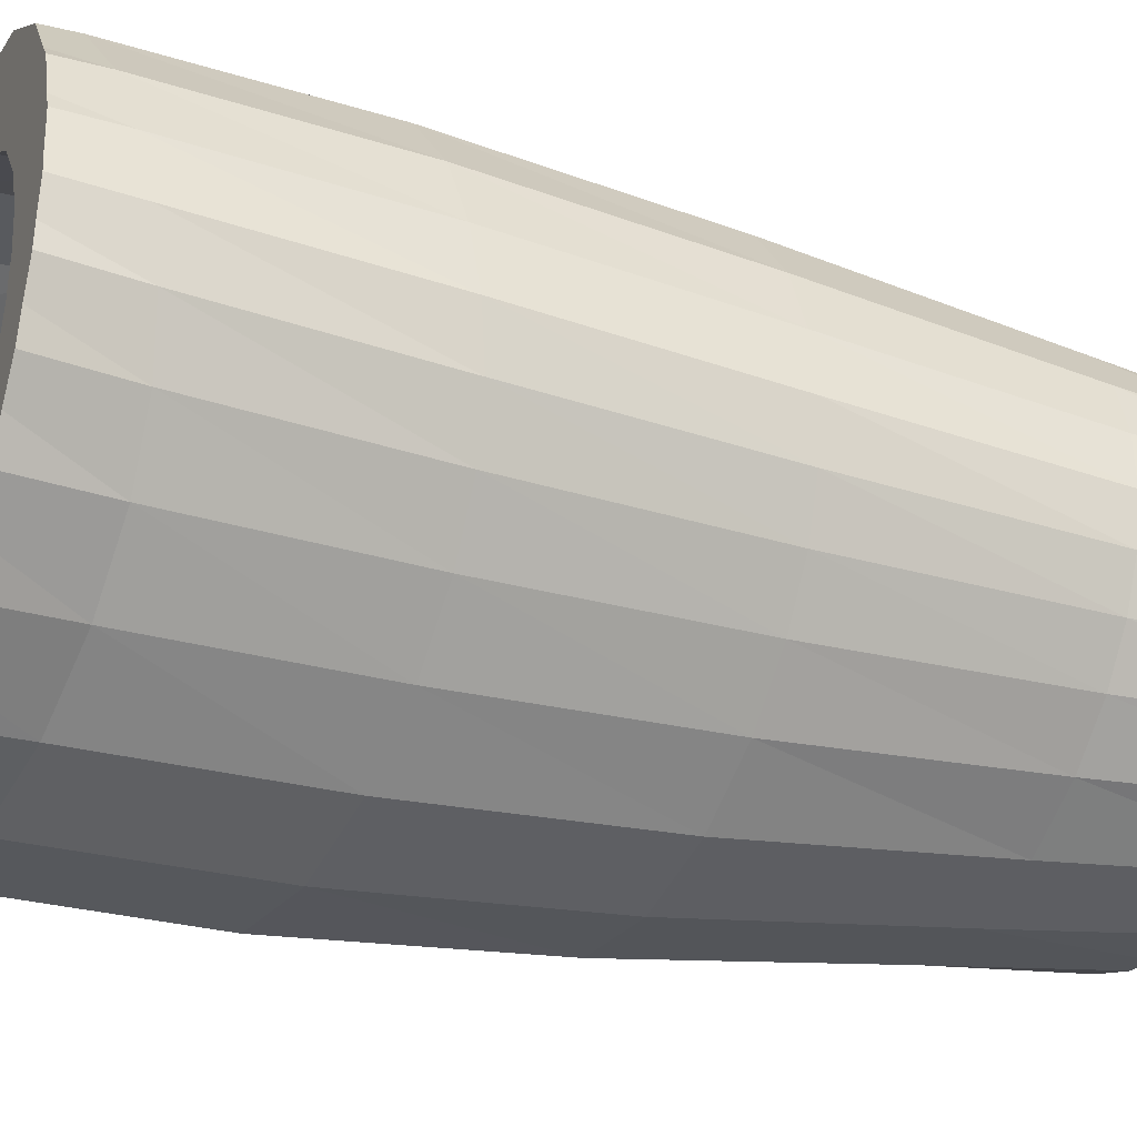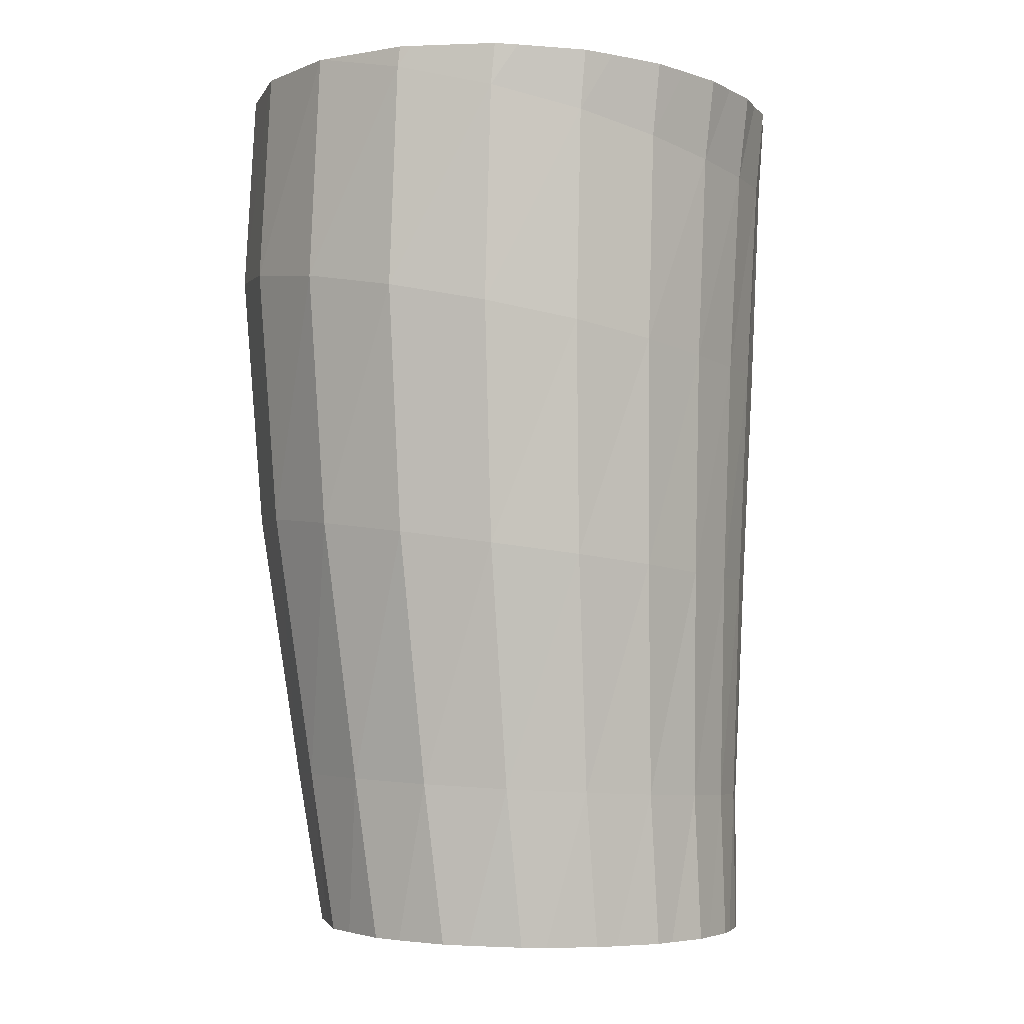
<metadata>
{"format":"obj","ext":"obj","renderer":"f3d","projection":"perspective","resolution":1024,"background":"white","views":[{"elev":-31.6,"azim":69.6,"up":"+Y"},{"elev":-3.0,"azim":-14.9,"up":"+Z"}]}
</metadata>
<code>
o obj1
v 0.0335 -0.007188 -0.2559
v 0.0352 -0.00196 -0.256
v 0.03552 -0.001849 -0.2266
v 0.02881 -0.0155 -0.2558
v 0.03221 -0.01017 -0.2559
v 0.03178 -0.01051 -0.2263
v 0.02119 -0.02335 -0.2556
v 0.02677 -0.01833 -0.2558
v 0.02556 -0.01911 -0.2257
v 0.01045 -0.02992 -0.2554
v 0.01835 -0.02597 -0.2556
v 0.01653 -0.02742 -0.2249
v -0.003075 -0.03405 -0.2551
v 0.006726 -0.03205 -0.2553
v 0.004332 -0.03441 -0.224
v -0.01838 -0.03447 -0.2547
v -0.007665 -0.03516 -0.255
v -0.0108 -0.03812 -0.223
v -0.03362 -0.03022 -0.2544
v -0.0235 -0.03401 -0.2546
v -0.02739 -0.03667 -0.2221
v -0.04641 -0.02117 -0.2541
v -0.03862 -0.0279 -0.2543
v -0.04297 -0.02948 -0.2213
v -0.05451 -0.00822 -0.2539
v -0.05047 -0.01704 -0.254
v -0.05502 -0.01724 -0.2208
v 0.03574 0.001267 -0.256
v 0.03614 0.006419 -0.256
v 0.03703 0.007128 -0.2268
v -0.05686 -0.002578 -0.2539
v -0.06161 -0.001369 -0.2208
v -0.05652 0.006995 -0.2539
v 0.03585 0.01005 -0.256
v 0.03503 0.01534 -0.256
v 0.03623 0.0168 -0.2271
v 0.03356 0.01948 -0.2559
v 0.03123 0.02495 -0.2559
v 0.03247 0.02733 -0.2275
v 0.02805 0.02936 -0.2558
v 0.02383 0.03458 -0.2557
v 0.02472 0.03802 -0.2277
v 0.01855 0.03849 -0.2556
v 0.01233 0.04268 -0.2554
v 0.01232 0.04717 -0.2276
v 0.005184 0.045 -0.2553
v -0.002756 0.04725 -0.2551
v -0.004129 0.05256 -0.2269
v -0.01079 0.04713 -0.2549
v -0.01974 0.04681 -0.2547
v -0.02271 0.05241 -0.2257
v -0.02726 0.04387 -0.2545
v -0.03621 0.0406 -0.2543
v -0.04053 0.04571 -0.2242
v -0.04177 0.03524 -0.2542
v -0.04929 0.0289 -0.254
v -0.05428 0.03287 -0.2226
v -0.05208 0.02229 -0.254
v -0.05653 0.01358 -0.2539
v -0.06154 0.01619 -0.2214
v -0.06387 -0.02111 -0.07009
v -0.07347 -0.0008189 -0.1129
v -0.06384 -0.02117 -0.0701
v -0.06583 -0.02077 -0.1157
v -0.06342 -0.02167 -0.0701
v -0.0505 -0.03687 -0.07456
v -0.0712 -0.001048 -0.06993
v -0.07123 0.0007348 -0.06993
v -0.07377 0.02084 -0.1114
v -0.02821 0.06657 -0.07091
v -0.007372 0.0667 -0.1194
v -0.02938 0.06655 -0.07088
v -0.03009 0.06632 -0.1162
v -0.04761 0.05822 -0.07046
v -0.04974 0.05731 -0.07042
v -0.05089 0.05741 -0.1134
v -0.06237 0.04313 -0.07013
v -0.06435 0.04104 -0.07008
v -0.06613 0.0413 -0.1116
v -0.07057 0.02315 -0.06994
v -0.07153 0.02059 -0.06992
v 0.03784 0.03871 -0.07241
v 0.03982 0.03616 -0.08156
v 0.03016 0.04891 -0.07223
v 0.02998 0.04921 -0.07882
v 0.04339 0.02704 -0.07254
v 0.04442 0.0237 -0.08405
v 0.04007 0.03597 -0.07246
v 0.0455 0.01633 -0.07258
v 0.04532 0.01234 -0.0864
v 0.04485 0.02375 -0.07257
v 0.04503 0.006146 -0.07257
v 0.04337 0.00136 -0.08845
v 0.04613 0.01268 -0.0726
v 0.042 -0.004381 -0.0725
v 0.03835 -0.009911 -0.08977
v 0.0447 0.001817 -0.07257
v 0.03571 -0.01573 -0.07236
v 0.02983 -0.02136 -0.08995
v 0.04016 -0.009714 -0.07246
v 0.02542 -0.02748 -0.07213
v 0.0179 -0.03226 -0.08886
v 0.03179 -0.02172 -0.07227
v 0.01099 -0.03824 -0.0718
v 0.002978 -0.04144 -0.08661
v 0.01955 -0.03309 -0.07199
v -0.007108 -0.04562 -0.07139
v -0.01442 -0.04678 -0.08335
v 0.004165 -0.04231 -0.07164
v -0.02762 -0.0464 -0.07092
v -0.03306 -0.04569 -0.07923
v -0.01353 -0.04734 -0.07124
v -0.04787 -0.03813 -0.07046
v -0.03232 -0.04594 -0.07081
v -0.05001 -0.03694 -0.07041
v -0.006737 0.06737 -0.07198
v -0.01088 0.06722 -0.0713
v 0.02767 0.05065 -0.07218
v 0.01423 0.06041 -0.07187
v 0.01409 0.06065 -0.07562
v 0.01243 0.061 -0.07183
v -0.0067 0.06732 -0.0714
v -0.007 0.06731 -0.07139
v 0.04015 0.008885 -0.1778
v 0.03804 -0.001136 -0.1784
v 0.03338 -0.01081 -0.1787
v 0.02611 -0.02049 -0.1784
v 0.01603 -0.03013 -0.1775
v 0.002685 -0.03851 -0.1761
v -0.01383 -0.04314 -0.1742
v -0.03195 -0.0417 -0.1719
v -0.04897 -0.03338 -0.1696
v -0.06215 -0.01909 -0.1674
v 0.03956 0.01973 -0.1771
v -0.0695 -0.0007478 -0.1659
v 0.03554 0.03164 -0.1764
v 0.02681 0.04394 -0.1756
v 0.01261 0.0547 -0.1744
v -0.006309 0.06129 -0.1726
v -0.02751 0.06121 -0.1704
v -0.04731 0.05325 -0.1681
v -0.06214 0.03839 -0.1663
v -0.06971 0.01934 -0.1654
v 0.04267 0.02229 -0.1283
v 0.04325 0.01077 -0.13
v 0.04091 1.27e-06 -0.1314
v 0.03571 -0.01057 -0.1322
v 0.02756 -0.02117 -0.1322
v 0.01644 -0.03161 -0.1311
v 0.002172 -0.04072 -0.1292
v -0.01513 -0.04612 -0.1265
v -0.03411 -0.04506 -0.1231
v -0.05202 -0.03629 -0.1194
v 0.0383 0.03495 -0.1265
v 0.02874 0.04812 -0.1246
v 0.0132 0.0597 -0.1222
v 0.01905 0.03576 -0.07198
v -0.02254 0.04841 -0.07104
v -0.03132 0.04432 -0.07084
v -0.03653 0.04202 -0.07072
v -0.04234 0.03524 -0.07058
v -0.04649 0.03066 -0.07049
v -0.04937 0.02219 -0.07042
v -0.05137 0.01637 -0.07038
v -0.05131 0.006635 -0.07038
v -0.05117 0.001164 -0.07038
v -0.04747 -0.009395 -0.07047
v 0.01868 0.03626 -0.07197
v 0.009023 0.04303 -0.07175
v 0.007563 0.04409 -0.07172
v -0.003749 0.04779 -0.07146
v -0.006883 0.04883 -0.07139
v -0.01782 0.04853 -0.07114
v 0.02423 0.0294 -0.0721
v 0.02564 0.02766 -0.07213
v 0.02577 0.02752 -0.07214
v 0.02913 0.02002 -0.07221
v 0.02955 0.01932 -0.07222
v 0.0307 0.013 -0.07225
v 0.0311 0.01182 -0.07226
v 0.03074 0.005922 -0.07225
v 0.03085 0.004089 -0.07225
v 0.02885 -0.001941 -0.07221
v 0.02821 -0.00461 -0.07219
v 0.02424 -0.01073 -0.0721
v 0.02235 -0.01397 -0.07206
v 0.01623 -0.01978 -0.07192
v 0.01324 -0.02283 -0.07185
v 0.004879 -0.02769 -0.07166
v 0.001646 -0.02968 -0.07159
v -0.00911 -0.03233 -0.07134
v -0.01138 -0.03291 -0.07129
v -0.02439 -0.03122 -0.07099
v -0.02465 -0.03118 -0.07099
v -0.02597 -0.0304 -0.07096
v -0.03672 -0.02445 -0.07071
v -0.03797 -0.02303 -0.07068
v -0.04605 -0.01311 -0.0705
v -0.03541 -0.01039 -0.2544
v -0.0326 -0.01284 -0.2544
v -0.02669 -0.01701 -0.2546
v -0.02368 -0.01816 -0.2546
v -0.0159 -0.02069 -0.2548
v -0.01327 -0.02087 -0.2549
v -0.004735 -0.02158 -0.2551
v -0.002683 -0.02117 -0.2551
v 0.005488 -0.01983 -0.2553
v 0.007046 -0.01905 -0.2553
v 0.01362 -0.01574 -0.2555
v 0.01479 -0.01467 -0.2555
v 0.01898 -0.0102 -0.2556
v 0.01981 -0.008877 -0.2556
v 0.0218 -0.004333 -0.2557
v 0.02228 -0.002792 -0.2557
v 0.02281 0.00123 -0.2557
v 0.02293 0.003004 -0.2557
v 0.02257 0.006562 -0.2557
v 0.02222 0.008649 -0.2557
v 0.02111 0.012 -0.2556
v 0.02005 0.01444 -0.2556
v 0.01808 0.01767 -0.2556
v 0.01595 0.02029 -0.2555
v 0.013 0.02324 -0.2555
v 0.009546 0.02555 -0.2554
v 0.005614 0.02783 -0.2553
v 0.0009541 0.02899 -0.2552
v -0.003799 0.03034 -0.2551
v -0.009217 0.03015 -0.255
v -0.01438 0.02984 -0.2548
v -0.01975 0.02788 -0.2547
v -0.02488 0.0259 -0.2546
v -0.02922 0.02224 -0.2545
v -0.0338 0.01869 -0.2544
v -0.03619 0.01398 -0.2543
v -0.03934 0.009099 -0.2543
v -0.03951 0.004409 -0.2543
v -0.04 -0.001219 -0.2543
v -0.03829 -0.005011 -0.2543
v 0.02375 0.001476 -0.1687
v 0.02579 0.002288 -0.1351
v 0.02747 0.009982 -0.1341
v 0.02042 -0.005432 -0.1689
v 0.02208 -0.005262 -0.1357
v 0.01522 -0.01235 -0.1687
v 0.01626 -0.01283 -0.1356
v 0.00802 -0.01923 -0.168
v 0.008316 -0.02029 -0.1349
v -0.001508 -0.02522 -0.167
v -0.001875 -0.0268 -0.1335
v -0.0133 -0.02853 -0.1656
v -0.01423 -0.03065 -0.1316
v -0.02625 -0.0275 -0.164
v -0.02779 -0.0299 -0.1292
v -0.03841 -0.02155 -0.1623
v 0.02525 0.008634 -0.1682
v 0.02705 0.01821 -0.1329
v 0.02483 0.01638 -0.1677
v -0.04058 -0.02363 -0.1265
v -0.04782 -0.01135 -0.1608
v -0.05045 -0.01255 -0.1239
v -0.05307 0.001753 -0.1597
v 0.02393 0.02725 -0.1316
v 0.02196 0.02489 -0.1673
v -0.0559 0.001703 -0.1218
v -0.05322 0.0161 -0.1594
v 0.0171 0.03666 -0.1302
v 0.01572 0.03367 -0.1667
v 0.006003 0.04493 -0.1285
v 0.005584 0.04136 -0.1658
v -0.008692 0.04993 -0.1265
v -0.007933 0.04607 -0.1645
v -0.02492 0.04966 -0.1242
v -0.02307 0.04601 -0.1629
v -0.03978 0.04329 -0.1222
v -0.03722 0.04032 -0.1613
v -0.05066 0.03178 -0.1209
v -0.04781 0.02971 -0.16
v 0.01927 -0.005222 -0.2028
v 0.01483 -0.01136 -0.2024
v 0.008379 -0.0173 -0.2019
v -0.000332 -0.02229 -0.2012
v -0.01114 -0.02494 -0.2005
v -0.02299 -0.02391 -0.1999
v -0.03412 -0.01877 -0.1993
v 0.02195 0.000967 -0.2031
v -0.04273 -0.01003 -0.1989
v 0.02302 0.007379 -0.2033
v 0.02245 0.01429 -0.2035
v 0.01977 0.02181 -0.2037
v 0.01423 0.02945 -0.2039
v 0.005376 0.03598 -0.2038
v -0.006375 0.03983 -0.2033
v -0.01965 0.03972 -0.2025
v -0.03238 0.03494 -0.2014
v -0.04219 0.02577 -0.2003
v -0.04743 0.001309 -0.1989
v -0.04738 0.01385 -0.1994
v 0.01974 -0.004851 -0.235
v 0.01611 -0.01054 -0.2343
v 0.01027 -0.0158 -0.2337
v 0.00212 -0.01988 -0.2333
v -0.00794 -0.02192 -0.2332
v -0.01898 -0.02116 -0.2334
v -0.02956 -0.01711 -0.2339
v -0.03783 -0.009811 -0.2347
v 0.02158 0.0008433 -0.2357
v -0.04216 -3.193e-05 -0.2357
v 0.02201 0.006571 -0.2365
v 0.02105 0.01258 -0.2372
v 0.01827 0.01894 -0.238
v 0.01313 0.02518 -0.2386
v 0.00538 0.03028 -0.2391
v -0.004625 0.03306 -0.2393
v -0.0159 0.03265 -0.239
v -0.02705 0.02864 -0.2385
v -0.03625 0.02103 -0.2377
v -0.04163 0.01086 -0.2367
v -0.05612 0.01717 -0.1208
v 0.02895 0.0111 -0.1029
v 0.02755 0.003259 -0.1044
v 0.02397 -0.004792 -0.1054
v 0.01788 -0.01297 -0.1055
v 0.009357 -0.02076 -0.1047
v -0.001299 -0.02731 -0.1031
v -0.01373 -0.03112 -0.1008
v 0.0283 0.01922 -0.1013
v -0.02704 -0.03035 -0.09782
v 0.02502 0.02812 -0.09949
v -0.0395 -0.02405 -0.09449
v -0.04902 -0.01284 -0.0912
v 0.01799 0.03744 -0.09753
v -0.05414 0.001525 -0.08852
v 0.006636 0.04561 -0.09524
v -0.008238 0.05041 -0.09264
v -0.02438 0.04983 -0.09
v -0.03885 0.04322 -0.08785
v -0.0492 0.03157 -0.08671
v -0.05429 0.01697 -0.08693
v 0.02931 0.01934 -0.07442
v 0.0305 0.01176 -0.07619
v 0.02978 0.004024 -0.07782
v 0.02673 -0.004492 -0.07898
v 0.02077 -0.01351 -0.07933
v 0.01191 -0.02203 -0.07867
v 0.0007659 -0.02882 -0.07705
v -0.01181 -0.03235 -0.07456
v 0.02574 0.02753 -0.07255
v -0.0247 -0.03113 -0.07135
f 1 2 3
f 4 5 6
f 7 8 9
f 10 11 12
f 13 14 15
f 16 17 18
f 19 20 21
f 22 23 24
f 25 26 27
f 28 29 30
f 28 30 2
f 2 30 3
f 1 3 5
f 5 3 6
f 4 6 8
f 8 6 9
f 7 9 11
f 11 9 12
f 10 12 14
f 14 12 15
f 13 15 17
f 17 15 18
f 16 18 20
f 20 18 21
f 19 21 23
f 23 21 24
f 22 24 26
f 26 24 27
f 25 27 31
f 31 27 32
f 33 31 32
f 34 35 36
f 37 38 39
f 40 41 42
f 43 44 45
f 46 47 48
f 49 50 51
f 52 53 54
f 55 56 57
f 58 59 60
f 34 36 29
f 29 36 30
f 33 32 59
f 59 32 60
f 37 39 35
f 35 39 36
f 40 42 38
f 38 42 39
f 43 45 41
f 41 45 42
f 46 48 44
f 44 48 45
f 49 51 47
f 47 51 48
f 52 54 50
f 50 54 51
f 55 57 53
f 53 57 54
f 58 60 56
f 56 60 57
f 61 62 63
f 63 62 64
f 63 64 65
f 65 64 66
f 61 67 62
f 68 69 67
f 67 69 62
f 70 71 72
f 72 71 73
f 74 73 75
f 75 73 76
f 77 76 78
f 78 76 79
f 80 79 81
f 81 79 69
f 82 83 84
f 84 83 85
f 86 87 88
f 88 87 83
f 89 90 91
f 91 90 87
f 92 93 94
f 94 93 90
f 95 96 97
f 97 96 93
f 98 99 100
f 100 99 96
f 101 102 103
f 103 102 99
f 104 105 106
f 106 105 102
f 107 108 109
f 109 108 105
f 110 111 112
f 112 111 108
f 113 66 114
f 114 66 111
f 115 65 66
f 68 81 69
f 116 71 117
f 117 71 70
f 74 72 73
f 77 75 76
f 80 78 79
f 118 85 119
f 119 85 120
f 118 84 85
f 82 88 83
f 86 91 87
f 89 94 90
f 92 97 93
f 95 100 96
f 98 103 99
f 101 106 102
f 104 109 105
f 107 112 108
f 110 114 111
f 113 115 66
f 121 120 122
f 122 120 116
f 117 123 116
f 121 119 120
f 123 122 116
f 30 124 3
f 6 3 125
f 6 126 9
f 9 127 12
f 12 128 15
f 18 15 129
f 18 130 21
f 21 131 24
f 27 24 132
f 32 27 133
f 36 134 30
f 134 124 30
f 124 125 3
f 126 6 125
f 126 127 9
f 127 128 12
f 128 129 15
f 130 18 129
f 130 131 21
f 131 132 24
f 133 27 132
f 135 32 133
f 60 32 135
f 36 39 136
f 42 137 39
f 42 45 138
f 45 48 139
f 51 140 48
f 51 54 141
f 54 57 142
f 60 143 57
f 134 36 136
f 134 144 124
f 124 145 125
f 126 125 146
f 127 126 147
f 127 148 128
f 128 149 129
f 130 129 150
f 131 130 151
f 131 152 132
f 133 132 153
f 135 133 64
f 143 60 135
f 137 136 39
f 137 42 138
f 138 45 139
f 140 139 48
f 140 51 141
f 141 54 142
f 143 142 57
f 134 136 154
f 144 134 154
f 144 145 124
f 145 146 125
f 147 126 146
f 148 127 147
f 148 149 128
f 149 150 129
f 151 130 150
f 152 131 151
f 152 153 132
f 64 133 153
f 62 135 64
f 143 135 62
f 137 155 136
f 137 138 156
f 138 139 71
f 140 73 139
f 140 141 76
f 141 142 79
f 143 69 142
f 155 154 136
f 144 154 83
f 144 87 145
f 145 90 146
f 147 146 93
f 148 147 96
f 148 99 149
f 149 102 150
f 151 150 105
f 152 151 108
f 152 111 153
f 64 153 66
f 69 143 62
f 155 137 156
f 156 138 71
f 73 71 139
f 73 140 76
f 76 141 79
f 69 79 142
f 155 85 154
f 85 83 154
f 87 144 83
f 87 90 145
f 90 93 146
f 96 147 93
f 99 148 96
f 99 102 149
f 102 105 150
f 108 151 105
f 111 152 108
f 111 66 153
f 155 156 120
f 156 71 116
f 85 155 120
f 120 156 116
f 82 84 157
f 158 72 159
f 159 72 74
f 159 74 160
f 160 74 75
f 160 75 161
f 161 75 77
f 161 77 162
f 162 77 78
f 162 78 163
f 163 78 80
f 163 80 164
f 164 80 81
f 164 81 165
f 165 81 68
f 165 68 166
f 166 68 67
f 166 67 167
f 157 84 168
f 168 84 118
f 168 118 169
f 169 118 119
f 169 119 170
f 170 119 121
f 170 121 171
f 171 121 122
f 171 122 172
f 172 122 123
f 172 123 173
f 173 123 117
f 173 117 158
f 158 117 70
f 158 70 72
f 157 174 82
f 82 174 175
f 82 175 88
f 88 175 176
f 88 176 86
f 86 176 177
f 86 177 91
f 91 177 178
f 91 178 89
f 89 178 179
f 89 179 94
f 94 179 180
f 94 180 92
f 92 180 181
f 92 181 97
f 97 181 182
f 97 182 95
f 95 182 183
f 95 183 100
f 100 183 184
f 100 184 98
f 98 184 185
f 98 185 103
f 103 185 186
f 103 186 101
f 101 186 187
f 101 187 106
f 106 187 188
f 106 188 104
f 104 188 189
f 104 189 109
f 109 189 190
f 109 190 107
f 107 190 191
f 107 191 112
f 112 191 192
f 112 192 110
f 110 192 193
f 110 193 114
f 193 194 114
f 114 194 195
f 114 195 113
f 113 195 196
f 113 196 115
f 115 196 197
f 115 197 65
f 65 197 198
f 65 198 63
f 63 198 167
f 63 167 61
f 61 167 67
f 199 200 23
f 23 200 19
f 19 200 201
f 19 201 20
f 20 201 202
f 20 202 16
f 202 203 16
f 16 203 204
f 16 204 17
f 17 204 205
f 17 205 13
f 13 205 206
f 13 206 14
f 14 206 207
f 14 207 10
f 10 207 208
f 10 208 11
f 11 208 209
f 11 209 7
f 7 209 210
f 7 210 8
f 8 210 211
f 8 211 4
f 4 211 212
f 4 212 5
f 5 212 213
f 5 213 1
f 1 213 214
f 1 214 2
f 2 214 215
f 2 215 28
f 28 215 216
f 28 216 29
f 29 216 217
f 29 217 34
f 34 217 218
f 34 218 35
f 35 218 219
f 35 219 37
f 37 219 220
f 37 220 38
f 38 220 221
f 38 221 40
f 40 221 222
f 40 222 41
f 41 222 223
f 41 223 43
f 43 223 224
f 43 224 44
f 44 224 225
f 44 225 46
f 46 225 226
f 46 226 47
f 47 226 227
f 47 227 49
f 49 227 228
f 49 228 50
f 50 228 229
f 50 229 52
f 52 229 230
f 52 230 53
f 53 230 231
f 53 231 55
f 55 231 232
f 55 232 56
f 56 232 233
f 56 233 58
f 58 233 234
f 58 234 59
f 59 234 235
f 59 235 33
f 33 235 236
f 33 236 31
f 31 236 237
f 31 237 25
f 25 237 238
f 25 238 26
f 26 238 199
f 26 199 22
f 22 199 23
f 239 240 241
f 240 242 243
f 243 244 245
f 246 247 245
f 248 249 247
f 249 250 251
f 251 252 253
f 240 239 242
f 243 242 244
f 246 245 244
f 248 247 246
f 249 248 250
f 251 250 252
f 254 253 252
f 239 241 255
f 255 256 257
f 258 254 259
f 260 259 261
f 262 263 257
f 255 241 256
f 254 258 253
f 264 261 265
f 263 266 267
f 268 269 267
f 270 271 269
f 271 272 273
f 274 275 273
f 276 277 275
f 239 278 242
f 279 244 242
f 280 246 244
f 281 248 246
f 248 282 250
f 283 252 250
f 284 254 252
f 285 239 255
f 254 286 259
f 287 255 257
f 263 288 257
f 289 263 267
f 269 290 267
f 271 291 269
f 292 271 273
f 275 293 273
f 277 294 275
f 295 277 265
f 259 296 261
f 261 297 265
f 239 285 278
f 279 242 278
f 280 244 279
f 281 246 280
f 248 281 282
f 283 250 282
f 284 252 283
f 254 284 286
f 285 255 287
f 259 286 296
f 287 257 288
f 263 289 288
f 289 267 290
f 269 291 290
f 271 292 291
f 292 273 293
f 275 294 293
f 277 295 294
f 295 265 297
f 261 296 297
f 285 298 278
f 299 279 278
f 300 280 279
f 301 281 280
f 302 282 281
f 303 283 282
f 283 304 284
f 284 305 286
f 306 285 287
f 286 307 296
f 308 287 288
f 289 309 288
f 310 289 290
f 291 311 290
f 292 312 291
f 313 292 293
f 294 314 293
f 295 315 294
f 316 295 297
f 296 317 297
f 285 306 298
f 299 278 298
f 300 279 299
f 301 280 300
f 302 281 301
f 303 282 302
f 283 303 304
f 284 304 305
f 286 305 307
f 306 287 308
f 296 307 317
f 308 288 309
f 289 310 309
f 310 290 311
f 291 312 311
f 292 313 312
f 313 293 314
f 294 315 314
f 295 316 315
f 316 297 317
f 298 306 213
f 213 306 214
f 306 308 215
f 215 308 216
f 308 309 217
f 217 309 218
f 309 310 219
f 219 310 220
f 310 311 221
f 221 311 222
f 311 312 223
f 223 312 224
f 222 311 223
f 313 314 227
f 227 314 228
f 312 313 226
f 226 313 227
f 314 315 229
f 229 315 230
f 315 316 231
f 231 316 232
f 316 317 233
f 233 317 234
f 317 307 235
f 235 307 236
f 234 317 235
f 232 316 233
f 230 315 231
f 228 314 229
f 225 312 226
f 224 312 225
f 220 310 221
f 218 309 219
f 216 308 217
f 236 307 237
f 307 305 237
f 237 305 238
f 214 306 215
f 305 304 199
f 199 304 200
f 238 305 199
f 304 303 201
f 201 303 202
f 200 304 201
f 303 302 203
f 203 302 204
f 202 303 203
f 302 301 205
f 205 301 206
f 204 302 205
f 301 300 207
f 207 300 208
f 206 301 207
f 300 299 209
f 209 299 210
f 208 300 209
f 299 298 211
f 211 298 212
f 210 299 211
f 212 298 213
f 277 318 265
f 240 319 241
f 320 240 243
f 321 243 245
f 247 322 245
f 249 323 247
f 324 249 251
f 325 251 253
f 262 257 256
f 258 259 260
f 260 261 264
f 263 262 266
f 241 326 256
f 258 327 253
f 264 265 318
f 268 267 266
f 270 269 268
f 271 270 272
f 274 273 272
f 276 275 274
f 277 276 318
f 241 319 326
f 240 320 319
f 320 243 321
f 321 245 322
f 247 323 322
f 249 324 323
f 324 251 325
f 325 253 327
f 328 262 256
f 329 258 260
f 330 260 264
f 262 331 266
f 328 256 326
f 258 329 327
f 332 264 318
f 333 268 266
f 334 270 268
f 270 335 272
f 336 274 272
f 337 276 274
f 276 338 318
f 319 339 326
f 320 340 319
f 341 320 321
f 342 321 322
f 323 343 322
f 324 344 323
f 345 324 325
f 346 325 327
f 262 328 331
f 329 260 330
f 330 264 332
f 333 266 331
f 347 328 326
f 329 348 327
f 332 318 338
f 334 268 333
f 270 334 335
f 336 272 335
f 337 274 336
f 276 337 338
f 347 326 339
f 319 340 339
f 320 341 340
f 341 321 342
f 342 322 343
f 323 344 343
f 324 345 344
f 345 325 346
f 346 327 348
f 175 347 176
f 177 339 178
f 179 340 180
f 181 341 182
f 183 342 184
f 185 343 186
f 187 344 188
f 189 345 190
f 191 346 192
f 193 348 194
f 194 348 195
f 346 348 192
f 192 348 193
f 345 346 190
f 190 346 191
f 344 345 188
f 188 345 189
f 343 344 186
f 186 344 187
f 342 343 184
f 184 343 185
f 341 342 182
f 182 342 183
f 340 341 180
f 180 341 181
f 339 340 178
f 178 340 179
f 347 339 176
f 176 339 177
f 174 347 175
f 348 329 195
f 195 329 196
f 157 328 174
f 174 328 347
f 197 330 198
f 165 338 164
f 163 337 162
f 338 337 164
f 164 337 163
f 161 336 160
f 337 336 162
f 162 336 161
f 159 335 158
f 336 335 160
f 160 335 159
f 173 334 172
f 335 334 158
f 158 334 173
f 171 333 170
f 334 333 172
f 172 333 171
f 332 338 166
f 166 338 165
f 167 332 166
f 169 331 168
f 333 331 170
f 170 331 169
f 330 332 198
f 198 332 167
f 329 330 196
f 196 330 197
f 331 328 168
f 168 328 157

</code>
